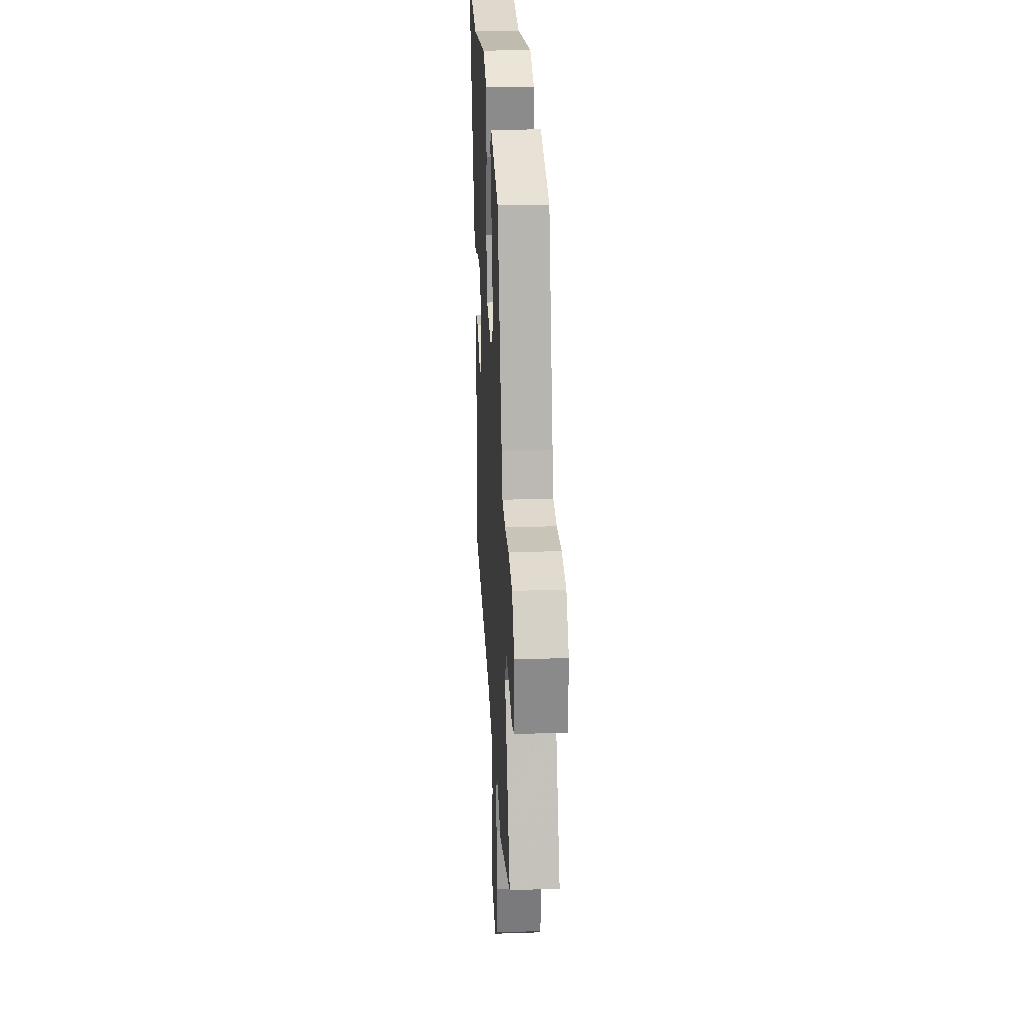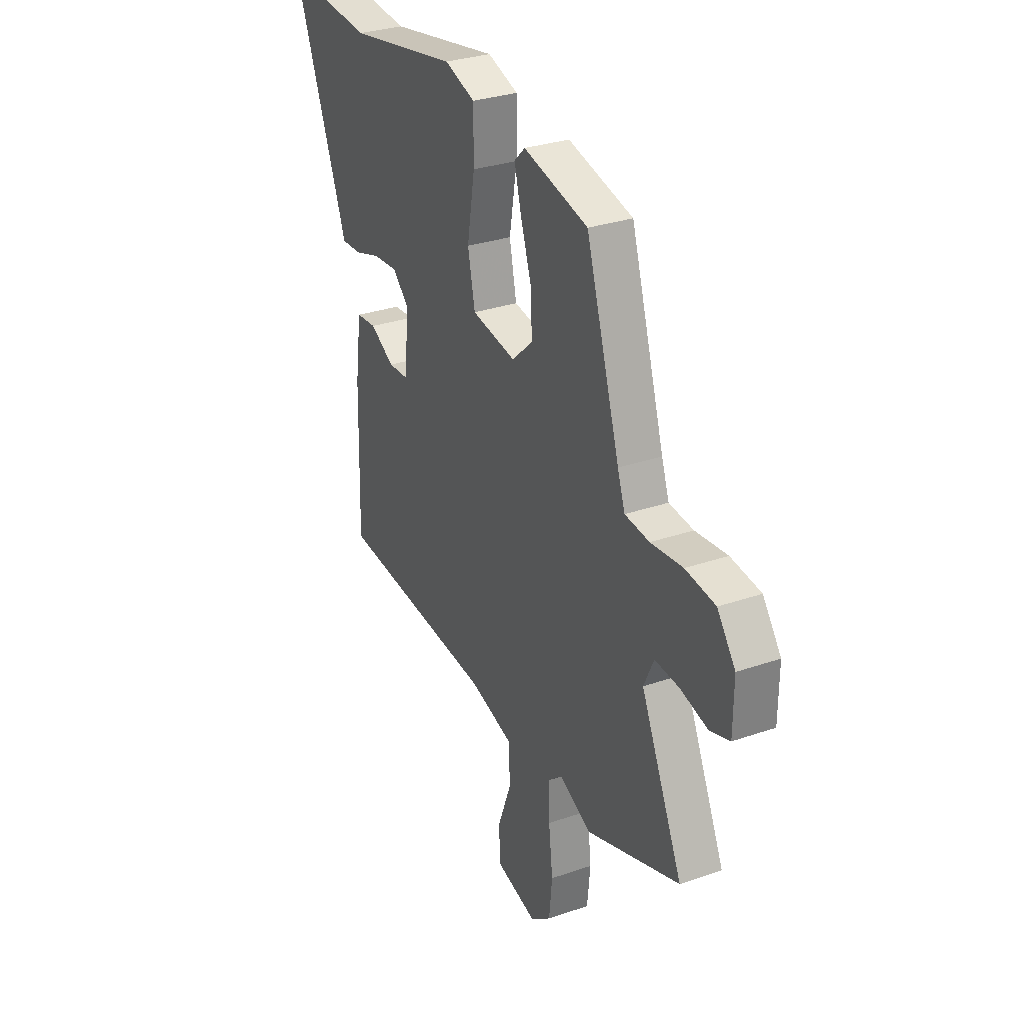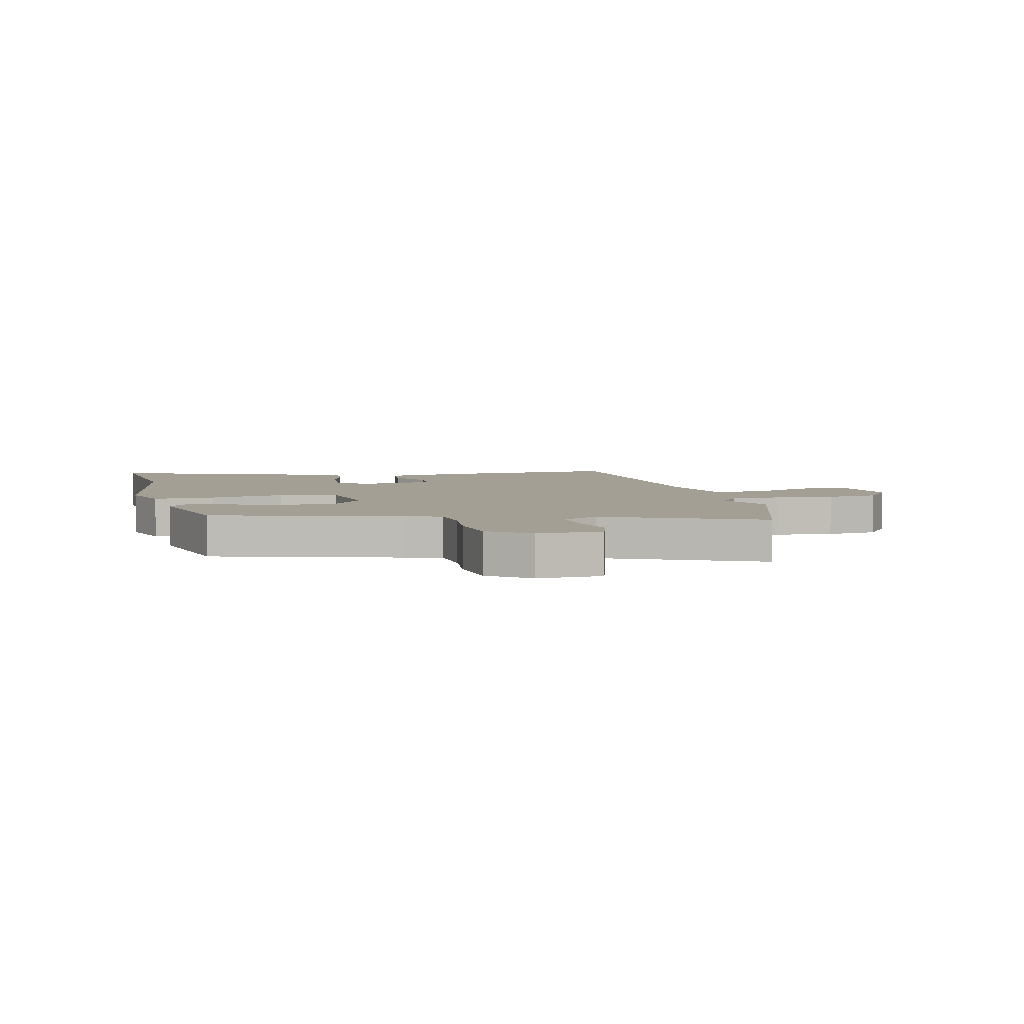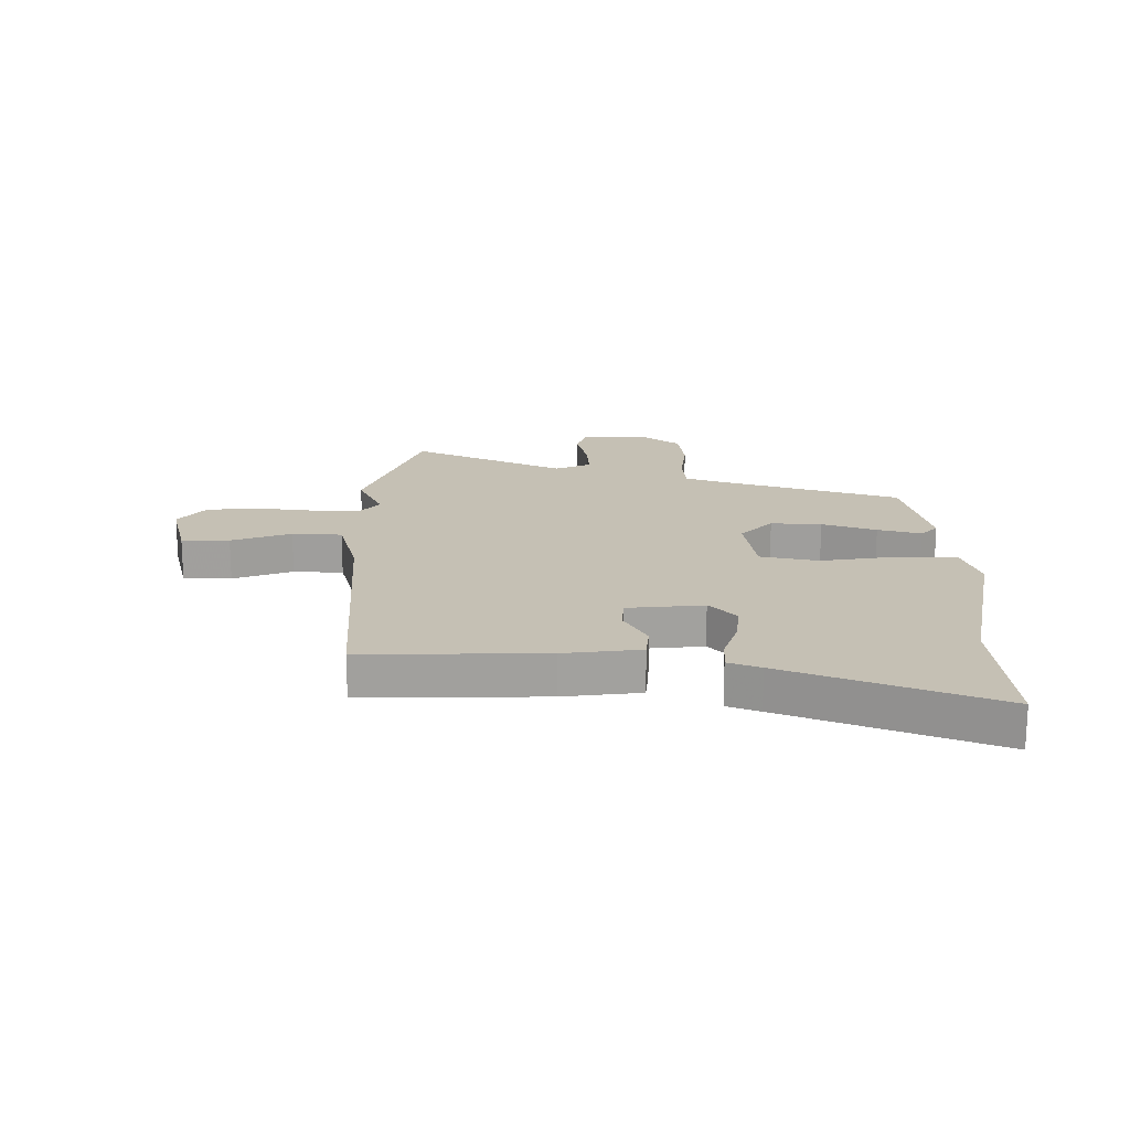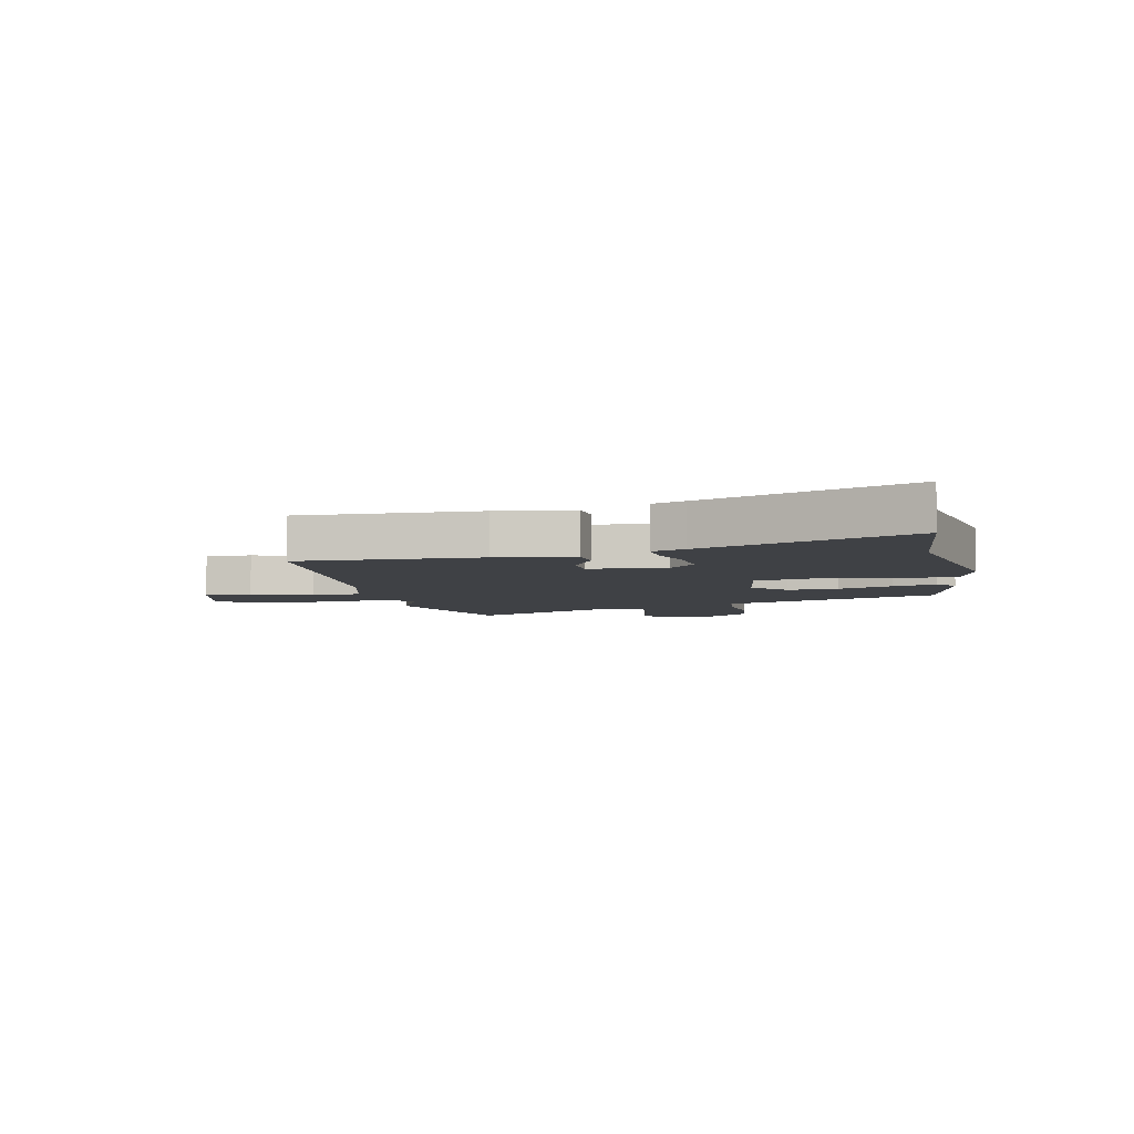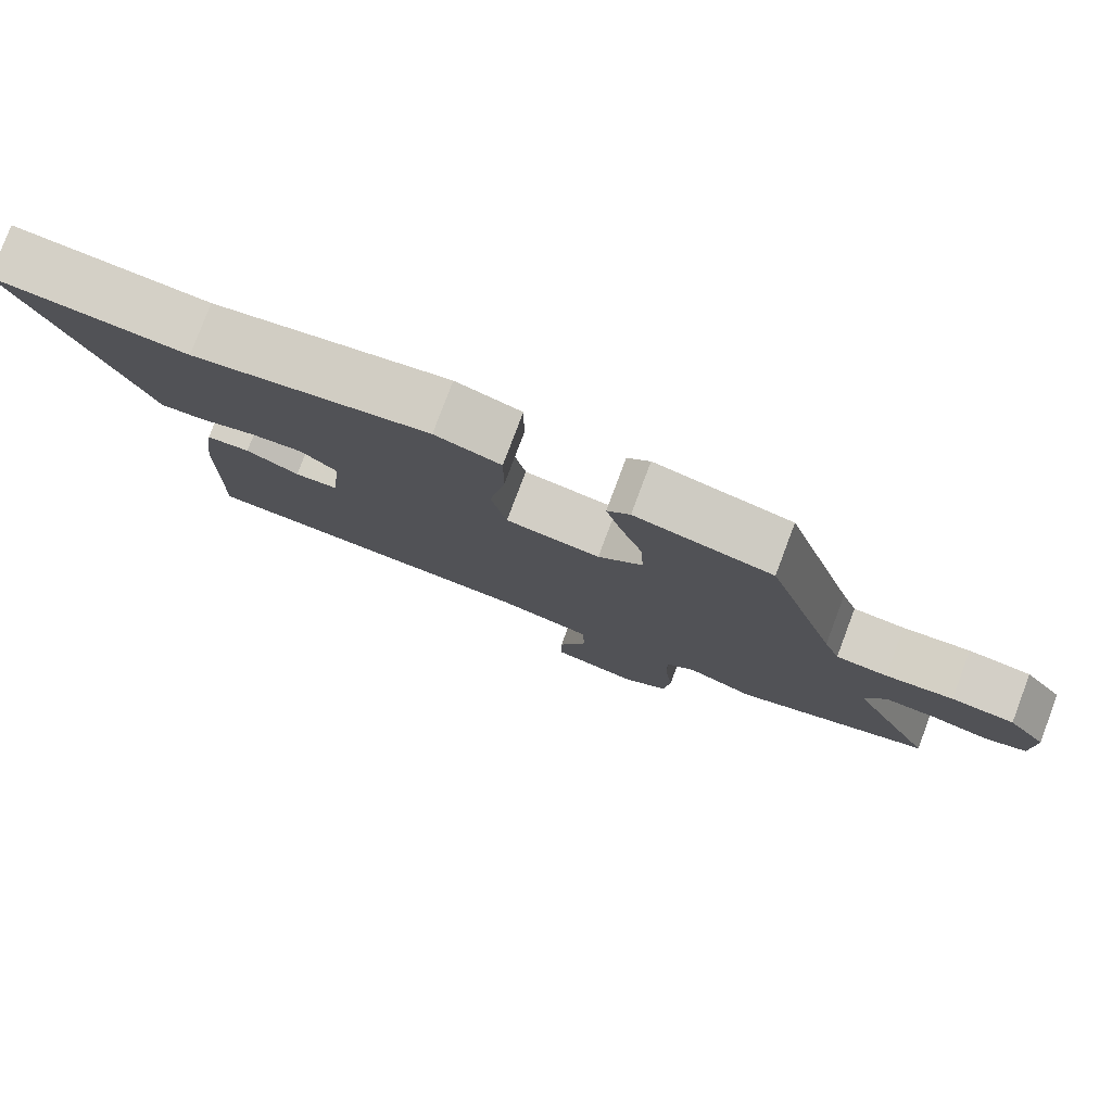
<metadata>
{"format":"obj","ext":"obj","renderer":"f3d","projection":"perspective","resolution":1024,"background":"white","views":[{"elev":26.3,"azim":87.0,"up":"+Z"},{"elev":30.5,"azim":63.4,"up":"+Z"},{"elev":5.3,"azim":75.7,"up":"+Y"},{"elev":18.4,"azim":-89.3,"up":"+Y"},{"elev":-5.5,"azim":-77.9,"up":"+Y"},{"elev":79.5,"azim":20.6,"up":"+Z"}]}
</metadata>
<code>
v -0.657 0.07 0.515
v -0.398 0.07 0.49
v -0.079 0.07 0.548
v 0.01 0.07 0.518
v 0.01 0.07 0.412
v -0.012 0.07 0.281
v 0.009 0.07 0.18
v 0.138 0.07 0.159
v 0.199 0.07 0.215
v 0.194 0.07 0.304
v 0.163 0.07 0.399
v 0.143 0.07 0.475
v 0.174 0.07 0.505
v 0.362 0.07 0.459
v 0.461 0.07 0.139
v 0.483 0.07 0.076
v 0.554 0.07 0.069
v 0.647 0.07 0.079
v 0.734 0.07 0.068
v 0.787 0.07 -0.003
v 0.786 0.07 -0.115
v 0.729 0.07 -0.134
v 0.649 0.07 -0.114
v 0.578 0.07 -0.109
v 0.549 0.07 -0.172
v 0.671 0.07 -0.44
v 0.399 0.07 -0.535
v 0.306 0.07 -0.491
v 0.266 0.07 -0.525
v 0.267 0.07 -0.609
v 0.279 0.07 -0.712
v 0.27 0.07 -0.802
v 0.21 0.07 -0.848
v 0.088 0.07 -0.817
v 0.088 0.07 -0.733
v 0.127 0.07 -0.629
v 0.123 0.07 -0.542
v -0.006 0.07 -0.507
v -0.469 0.07 -0.472
v -0.461 0.07 -0.156
v -0.443 0.07 -0.021
v -0.384 0.07 -0.016
v -0.313 0.07 -0.056
v -0.255 0.07 -0.053
v -0.241 0.07 0.08
v -0.29 0.07 0.127
v -0.362 0.07 0.121
v -0.437 0.07 0.097
v -0.496 0.07 0.094
v -0.517 0.07 0.151
v -0.657 0 0.515
v -0.398 0 0.49
v -0.079 0 0.548
v 0.01 0 0.518
v 0.01 0 0.412
v -0.012 0 0.281
v 0.009 0 0.18
v 0.138 0 0.159
v 0.199 0 0.215
v 0.194 0 0.304
v 0.163 0 0.399
v 0.143 0 0.475
v 0.174 0 0.505
v 0.362 0 0.459
v 0.461 0 0.139
v 0.483 0 0.076
v 0.554 0 0.069
v 0.647 0 0.079
v 0.734 0 0.068
v 0.787 0 -0.003
v 0.786 0 -0.115
v 0.729 0 -0.134
v 0.649 0 -0.114
v 0.578 0 -0.109
v 0.549 0 -0.172
v 0.671 0 -0.44
v 0.399 0 -0.535
v 0.306 0 -0.491
v 0.266 0 -0.525
v 0.267 0 -0.609
v 0.279 0 -0.712
v 0.27 0 -0.802
v 0.21 0 -0.848
v 0.088 0 -0.817
v 0.088 0 -0.733
v 0.127 0 -0.629
v 0.123 0 -0.542
v -0.006 0 -0.507
v -0.469 0 -0.472
v -0.461 0 -0.156
v -0.443 0 -0.021
v -0.384 0 -0.016
v -0.313 0 -0.056
v -0.255 0 -0.053
v -0.241 0 0.08
v -0.29 0 0.127
v -0.362 0 0.121
v -0.437 0 0.097
v -0.496 0 0.094
v -0.517 0 0.151
f 47 48 49 50
f 46 47 50 1
f 45 46 1 2
f 40 41 42 43
f 38 39 40 43
f 37 38 43 44
f 33 34 35 36
f 33 36 37
f 30 31 32 33
f 29 30 33 37
f 28 29 37 44
f 25 26 27 28
f 24 25 28 44
f 20 21 22 23
f 20 23 24
f 17 18 19 20
f 16 17 20 24
f 12 13 14 15
f 10 11 12 15
f 9 10 15 16
f 8 9 16 24
f 3 4 5 6
f 45 2 3 6
f 45 6 7
f 24 44 45
f 7 8 24 45
f 100 99 98 97
f 51 100 97 96
f 52 51 96 95
f 93 92 91 90
f 93 90 89 88
f 94 93 88 87
f 86 85 84 83
f 87 86 83
f 83 82 81 80
f 87 83 80 79
f 94 87 79 78
f 78 77 76 75
f 94 78 75 74
f 73 72 71 70
f 74 73 70
f 70 69 68 67
f 74 70 67 66
f 65 64 63 62
f 65 62 61 60
f 66 65 60 59
f 74 66 59 58
f 56 55 54 53
f 56 53 52 95
f 57 56 95
f 95 94 74
f 95 74 58 57
f 1 51 52 2
f 2 52 53 3
f 3 53 54 4
f 4 54 55 5
f 5 55 56 6
f 6 56 57 7
f 7 57 58 8
f 8 58 59 9
f 9 59 60 10
f 10 60 61 11
f 11 61 62 12
f 12 62 63 13
f 13 63 64 14
f 14 64 65 15
f 15 65 66 16
f 16 66 67 17
f 17 67 68 18
f 18 68 69 19
f 19 69 70 20
f 20 70 71 21
f 21 71 72 22
f 22 72 73 23
f 23 73 74 24
f 24 74 75 25
f 25 75 76 26
f 26 76 77 27
f 27 77 78 28
f 28 78 79 29
f 29 79 80 30
f 30 80 81 31
f 31 81 82 32
f 32 82 83 33
f 33 83 84 34
f 34 84 85 35
f 35 85 86 36
f 36 86 87 37
f 37 87 88 38
f 38 88 89 39
f 39 89 90 40
f 40 90 91 41
f 41 91 92 42
f 42 92 93 43
f 43 93 94 44
f 44 94 95 45
f 45 95 96 46
f 46 96 97 47
f 47 97 98 48
f 48 98 99 49
f 49 99 100 50
f 50 100 51 1

</code>
